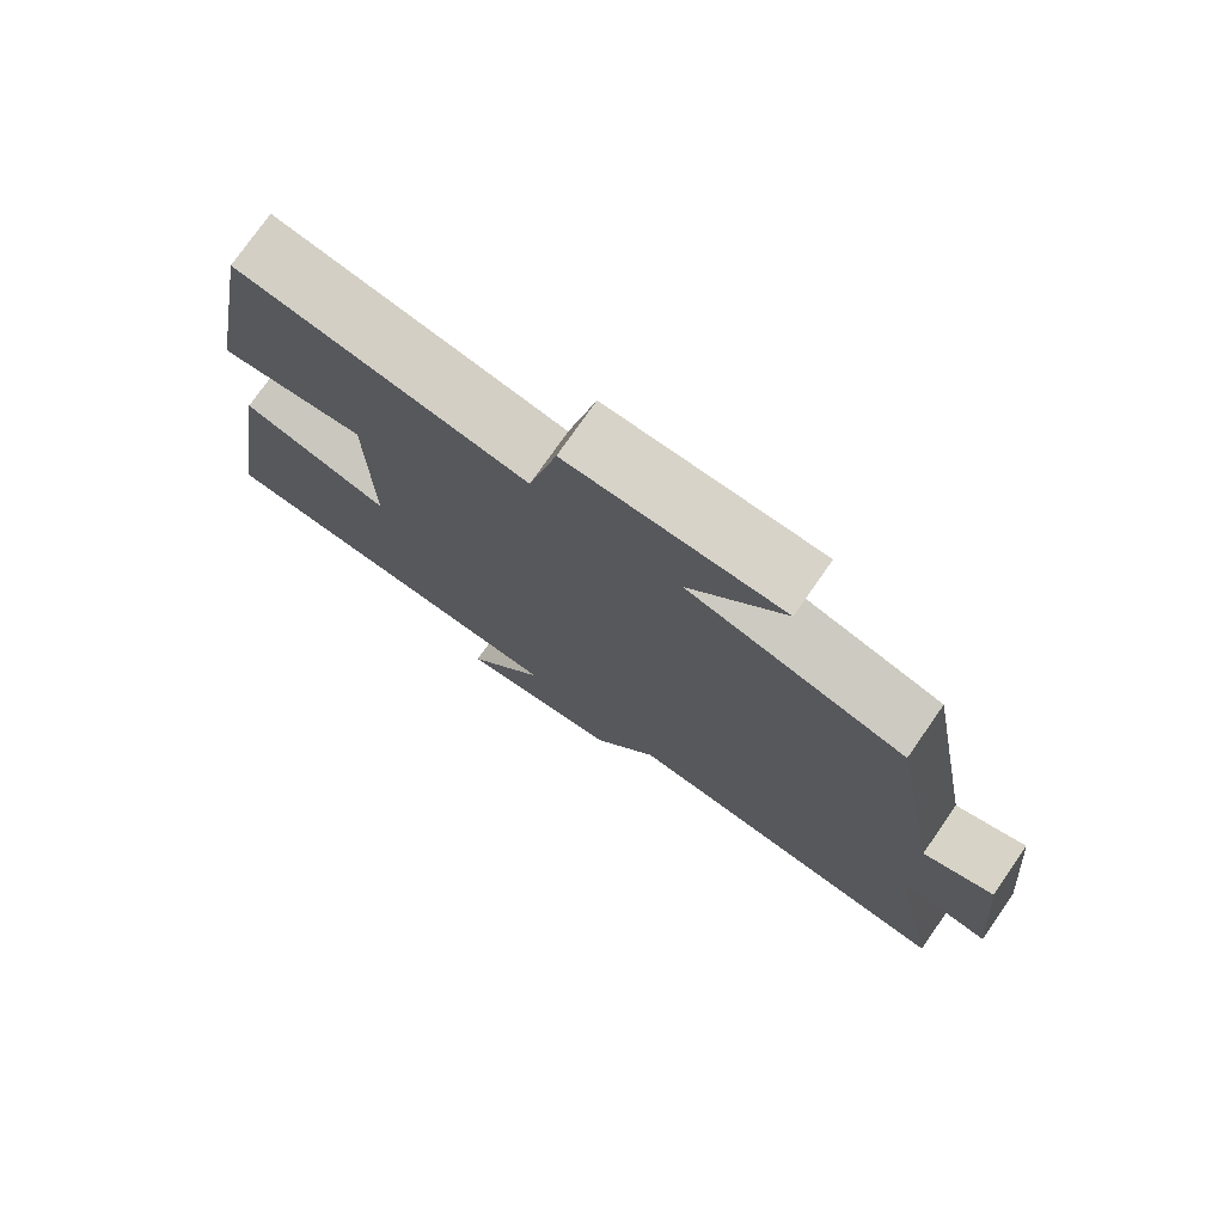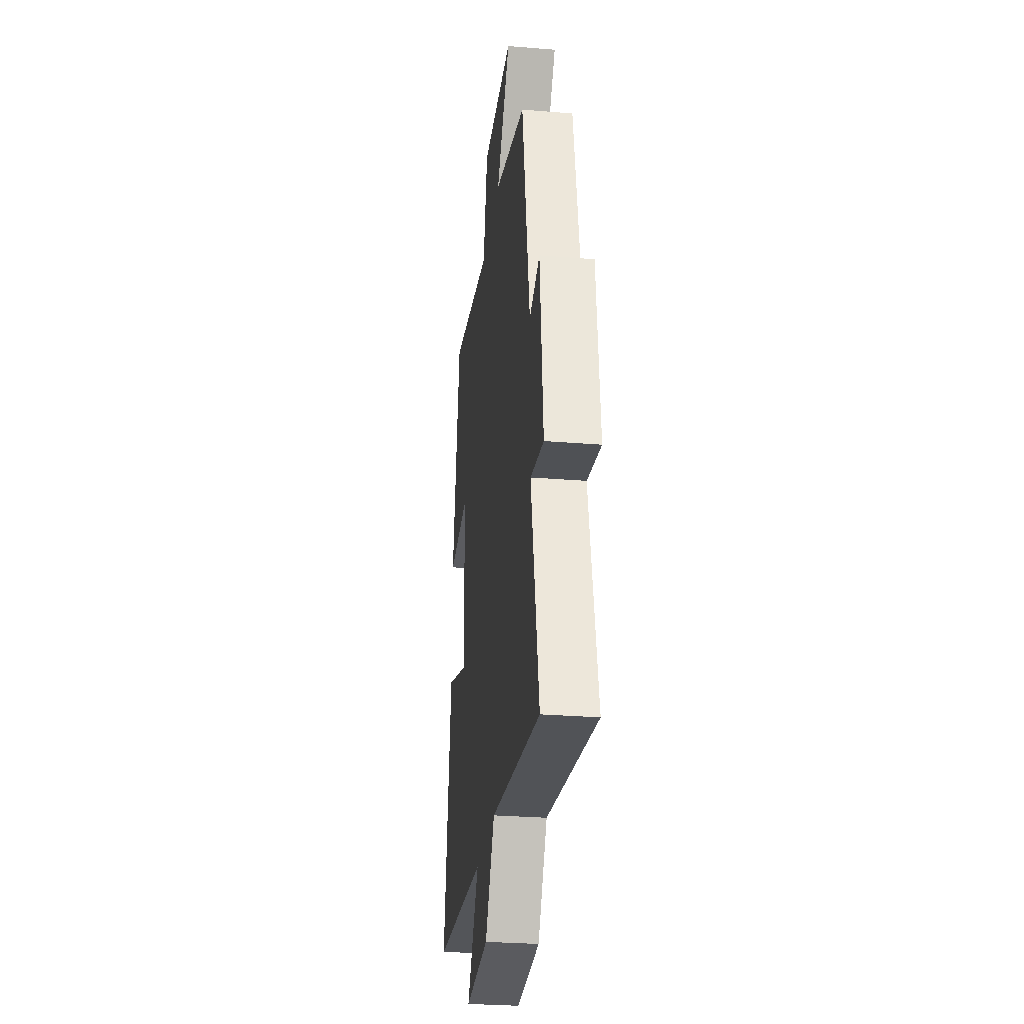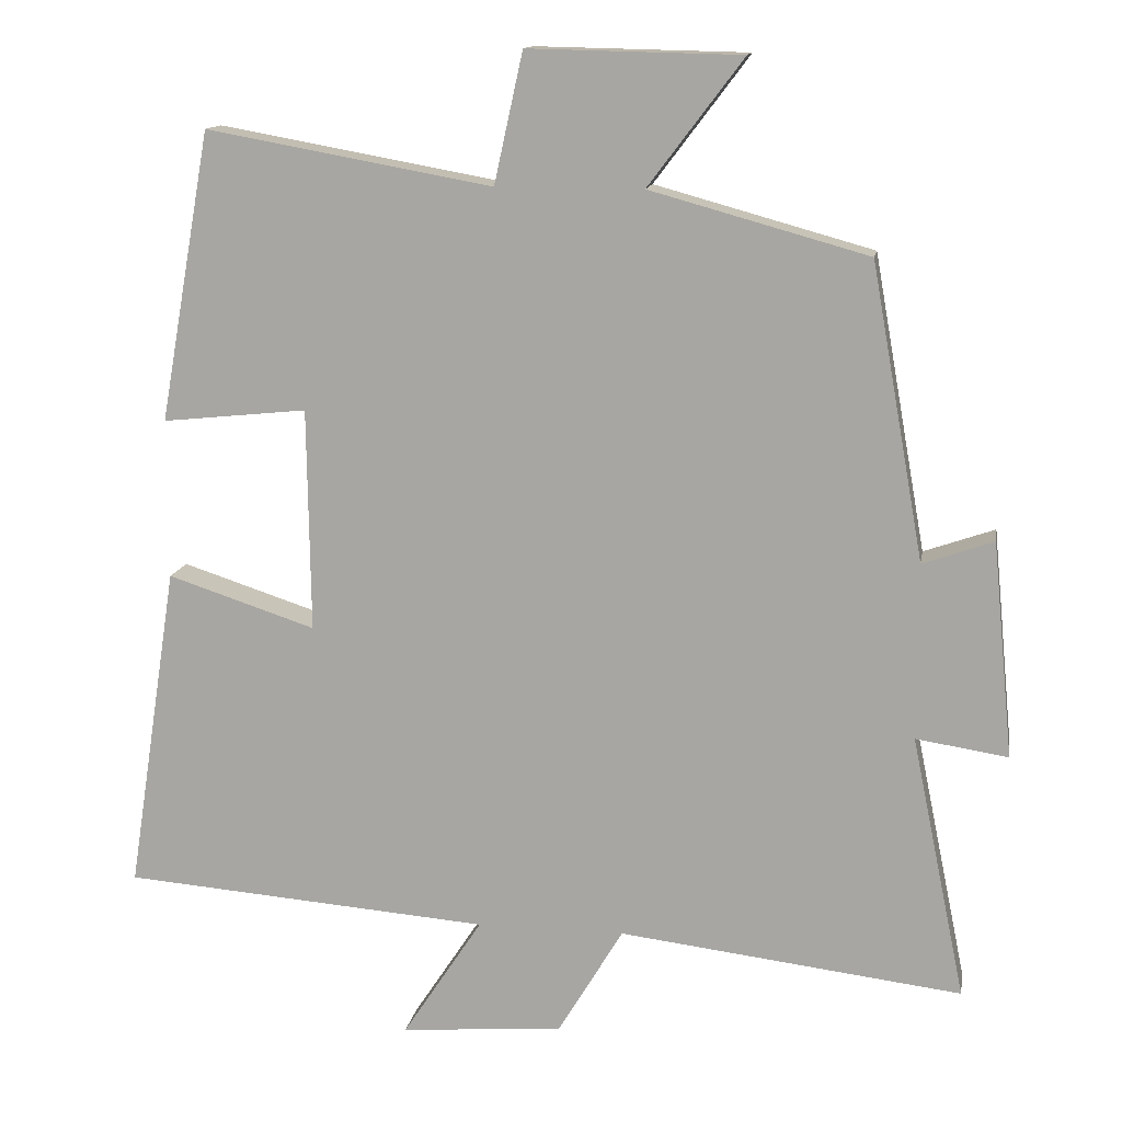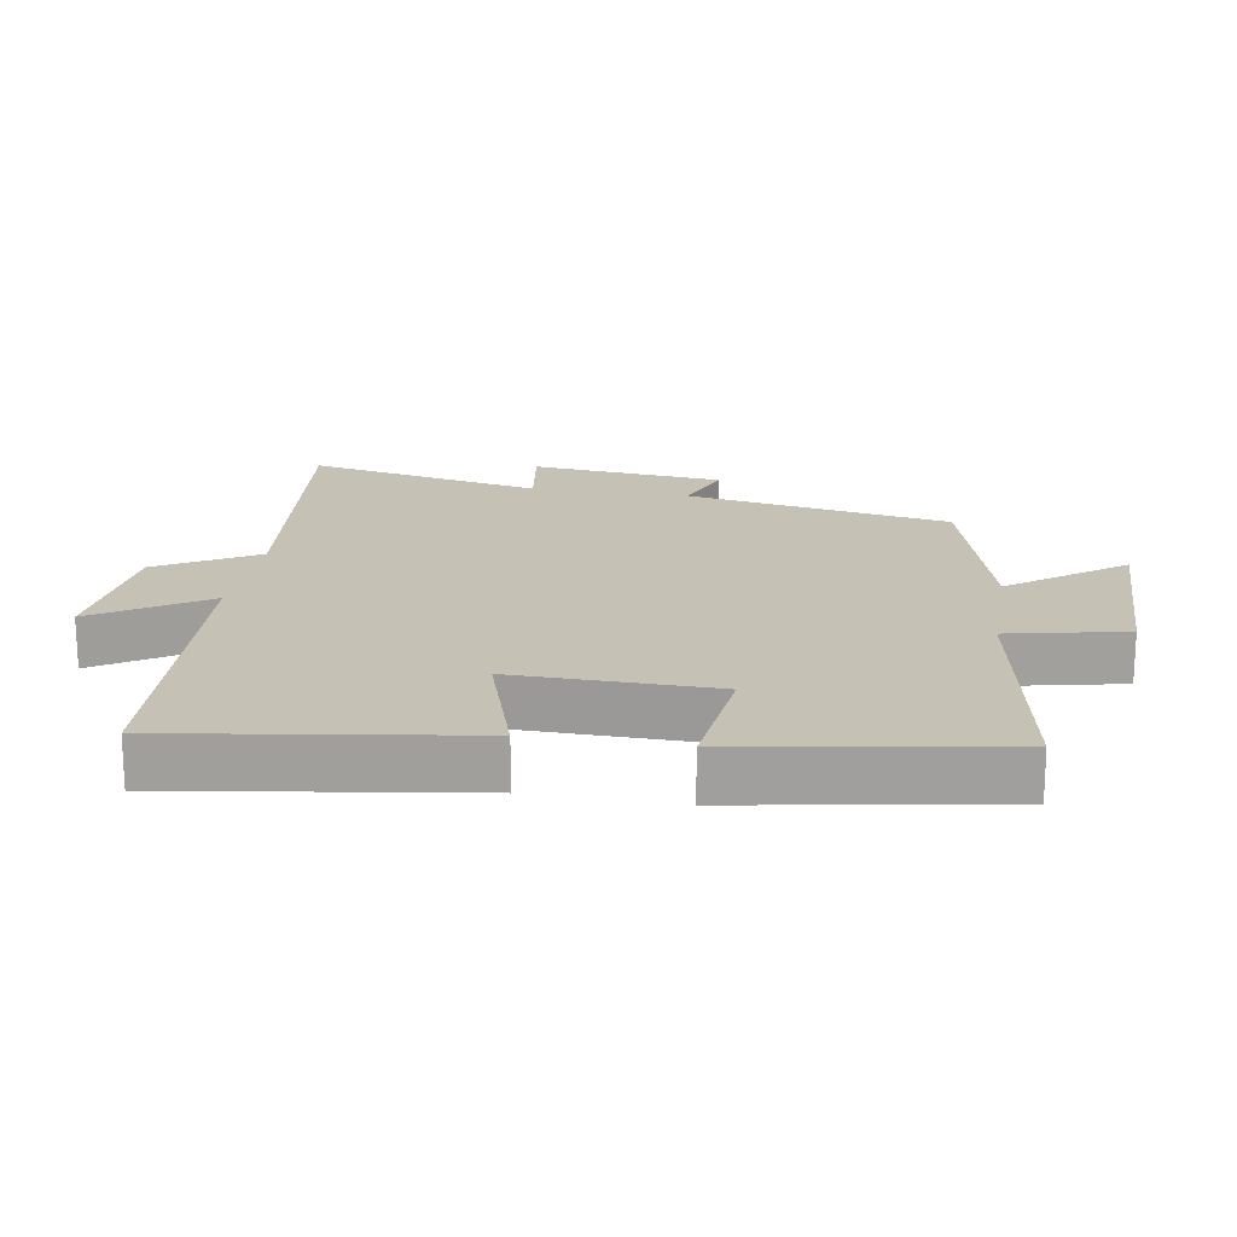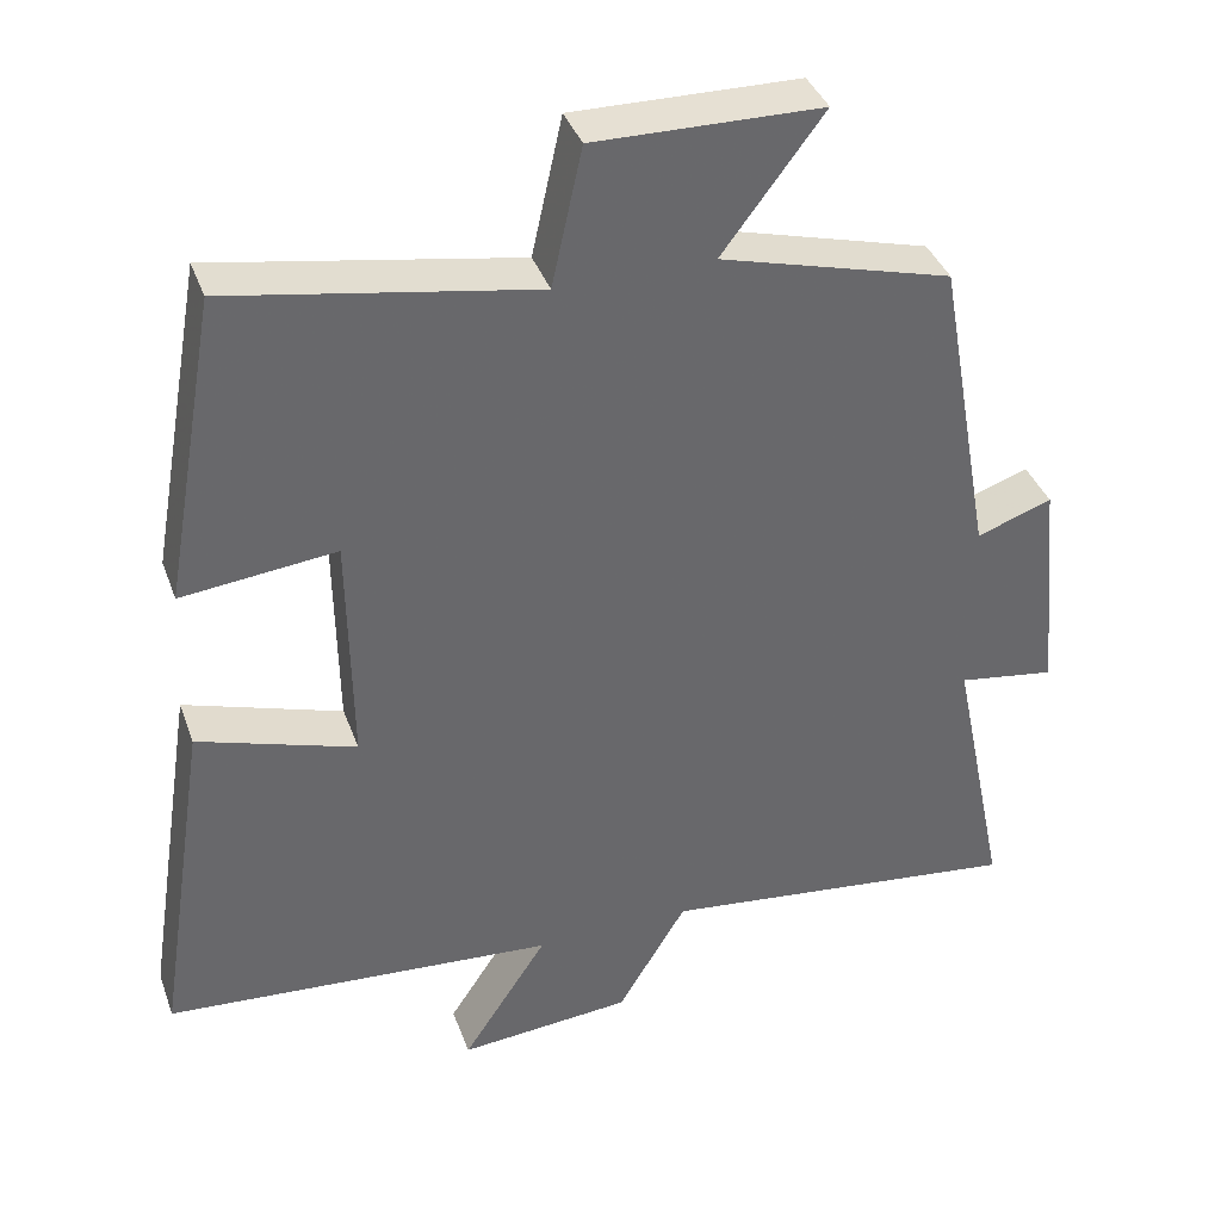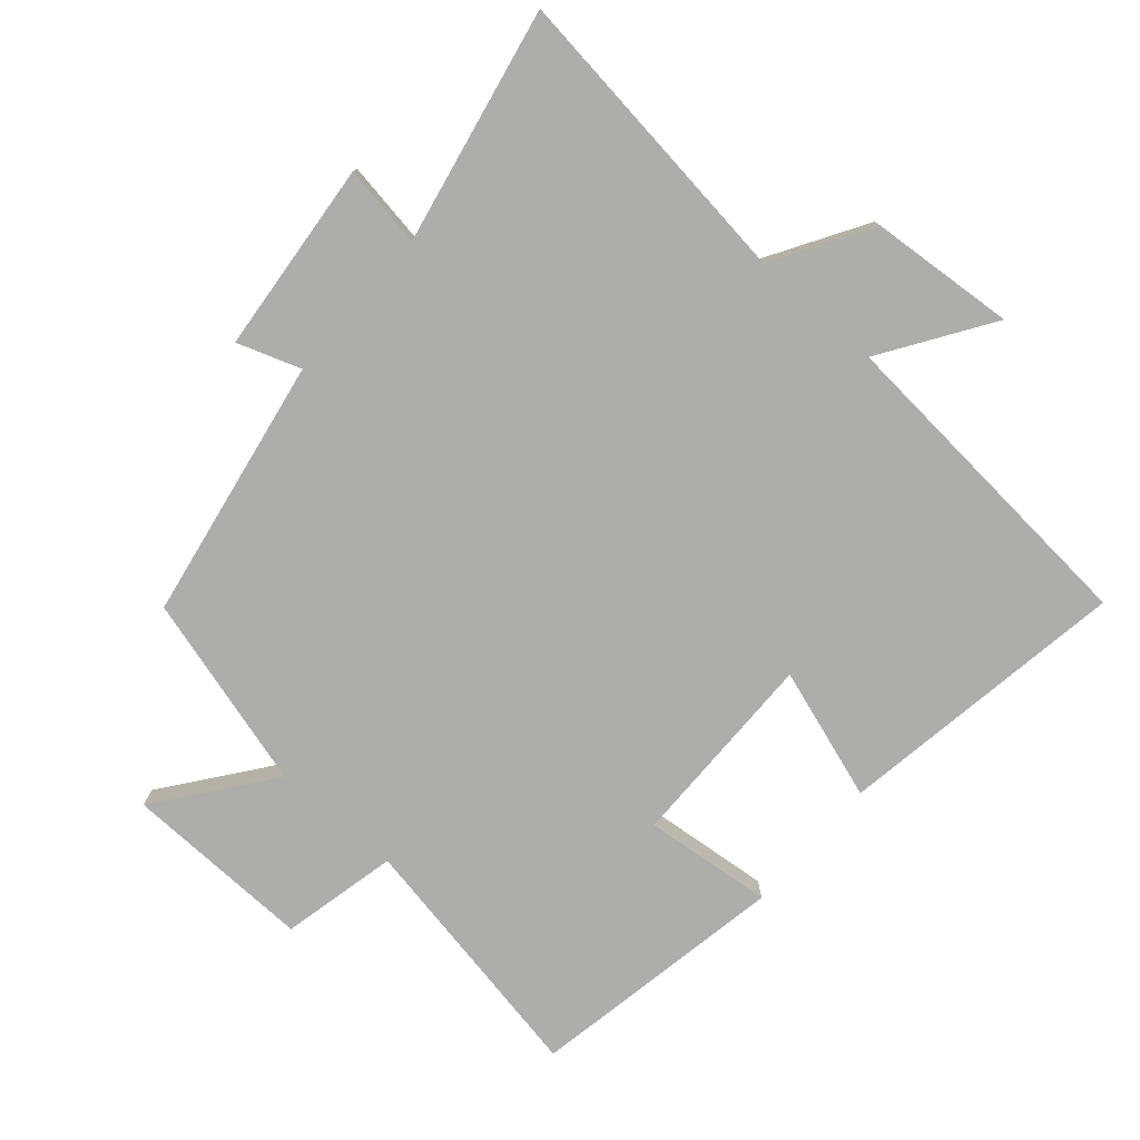
<metadata>
{"format":"obj","ext":"obj","renderer":"f3d","projection":"perspective","resolution":1024,"background":"white","views":[{"elev":76.3,"azim":34.9,"up":"+Z"},{"elev":-28.7,"azim":83.0,"up":"+Z"},{"elev":13.5,"azim":9.6,"up":"+Z"},{"elev":18.7,"azim":-80.3,"up":"+Y"},{"elev":38.4,"azim":-18.9,"up":"+Z"},{"elev":-77.3,"azim":138.8,"up":"+Y"}]}
</metadata>
<code>
v 0.572 0.07 -0.555
v 0.117 0.07 -0.5
v 0.031 0.07 -0.644
v -0.185 0.07 -0.662
v -0.079 0.07 -0.5
v -0.567 0.07 -0.462
v -0.5 0.07 -0.028
v -0.304 0.07 -0.092
v -0.308 0.07 0.204
v -0.5 0.07 0.184
v -0.432 0.07 0.568
v -0.053 0.07 0.5
v -0.015 0.07 0.673
v 0.267 0.07 0.667
v 0.141 0.07 0.5
v 0.43 0.07 0.42
v 0.5 0.07 0.029
v 0.594 0.07 0.062
v 0.622 0.07 -0.224
v 0.5 0.07 -0.205
v 0.572 0 -0.555
v 0.117 0 -0.5
v 0.031 0 -0.644
v -0.185 0 -0.662
v -0.079 0 -0.5
v -0.567 0 -0.462
v -0.5 0 -0.028
v -0.304 0 -0.092
v -0.308 0 0.204
v -0.5 0 0.184
v -0.432 0 0.568
v -0.053 0 0.5
v -0.015 0 0.673
v 0.267 0 0.667
v 0.141 0 0.5
v 0.43 0 0.42
v 0.5 0 0.029
v 0.594 0 0.062
v 0.622 0 -0.224
v 0.5 0 -0.205
f 17 18 19 20
f 15 16 17 20
f 15 20 1 2
f 12 13 14 15
f 12 15 2 3
f 9 10 11 12
f 8 9 12 3
f 5 6 7 8
f 5 8 3
f 3 4 5
f 40 39 38 37
f 40 37 36 35
f 22 21 40 35
f 35 34 33 32
f 23 22 35 32
f 32 31 30 29
f 23 32 29 28
f 28 27 26 25
f 23 28 25
f 25 24 23
f 1 21 22 2
f 2 22 23 3
f 3 23 24 4
f 4 24 25 5
f 5 25 26 6
f 6 26 27 7
f 7 27 28 8
f 8 28 29 9
f 9 29 30 10
f 10 30 31 11
f 11 31 32 12
f 12 32 33 13
f 13 33 34 14
f 14 34 35 15
f 15 35 36 16
f 16 36 37 17
f 17 37 38 18
f 18 38 39 19
f 19 39 40 20
f 20 40 21 1

</code>
